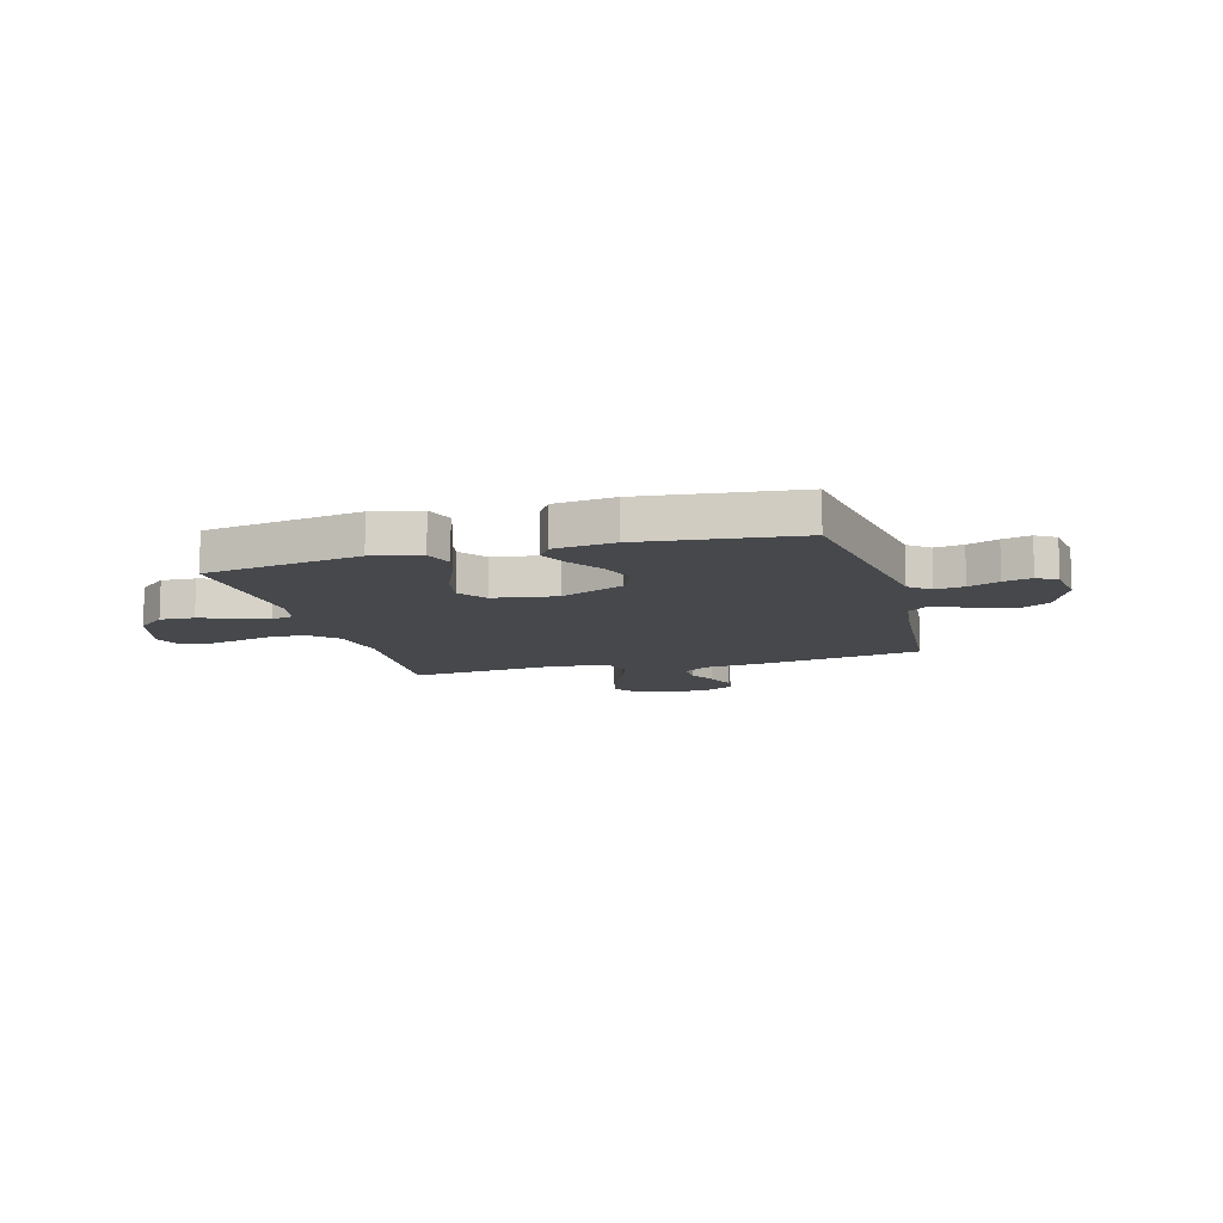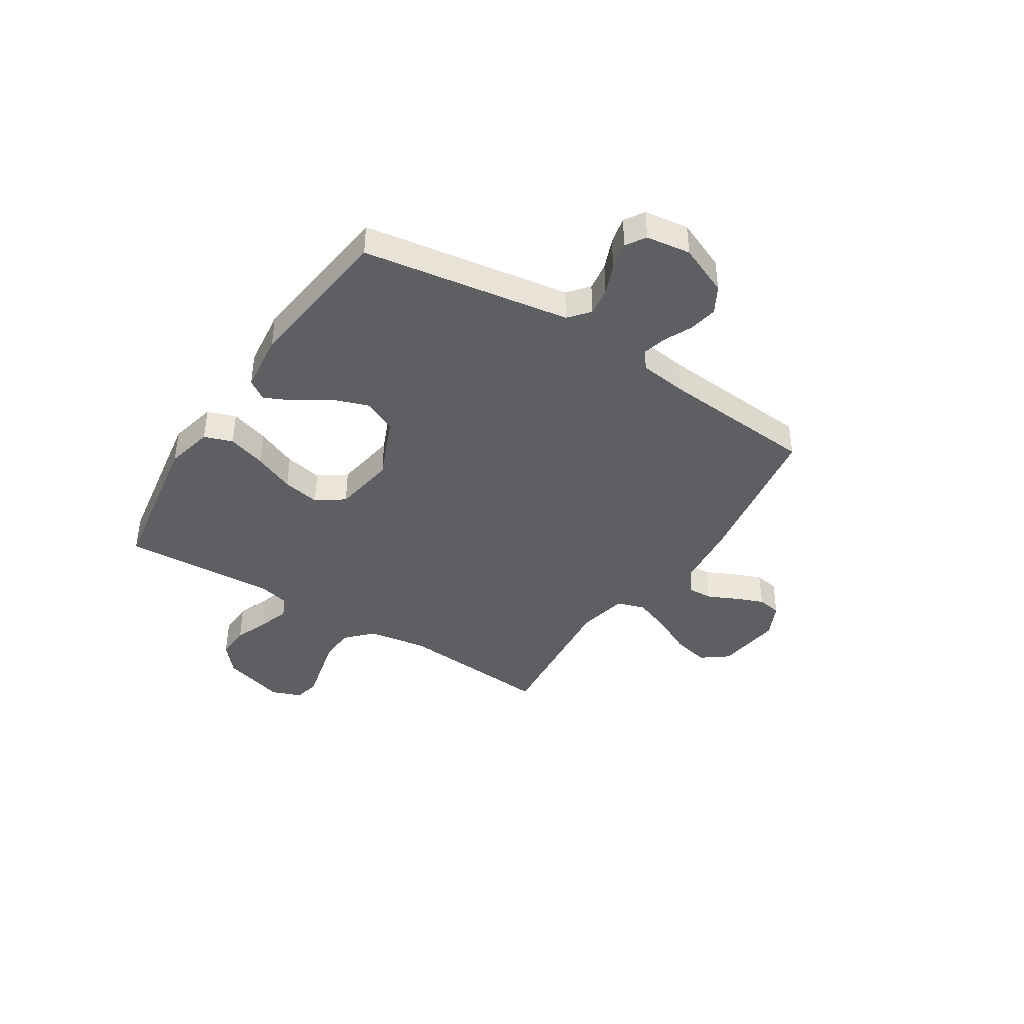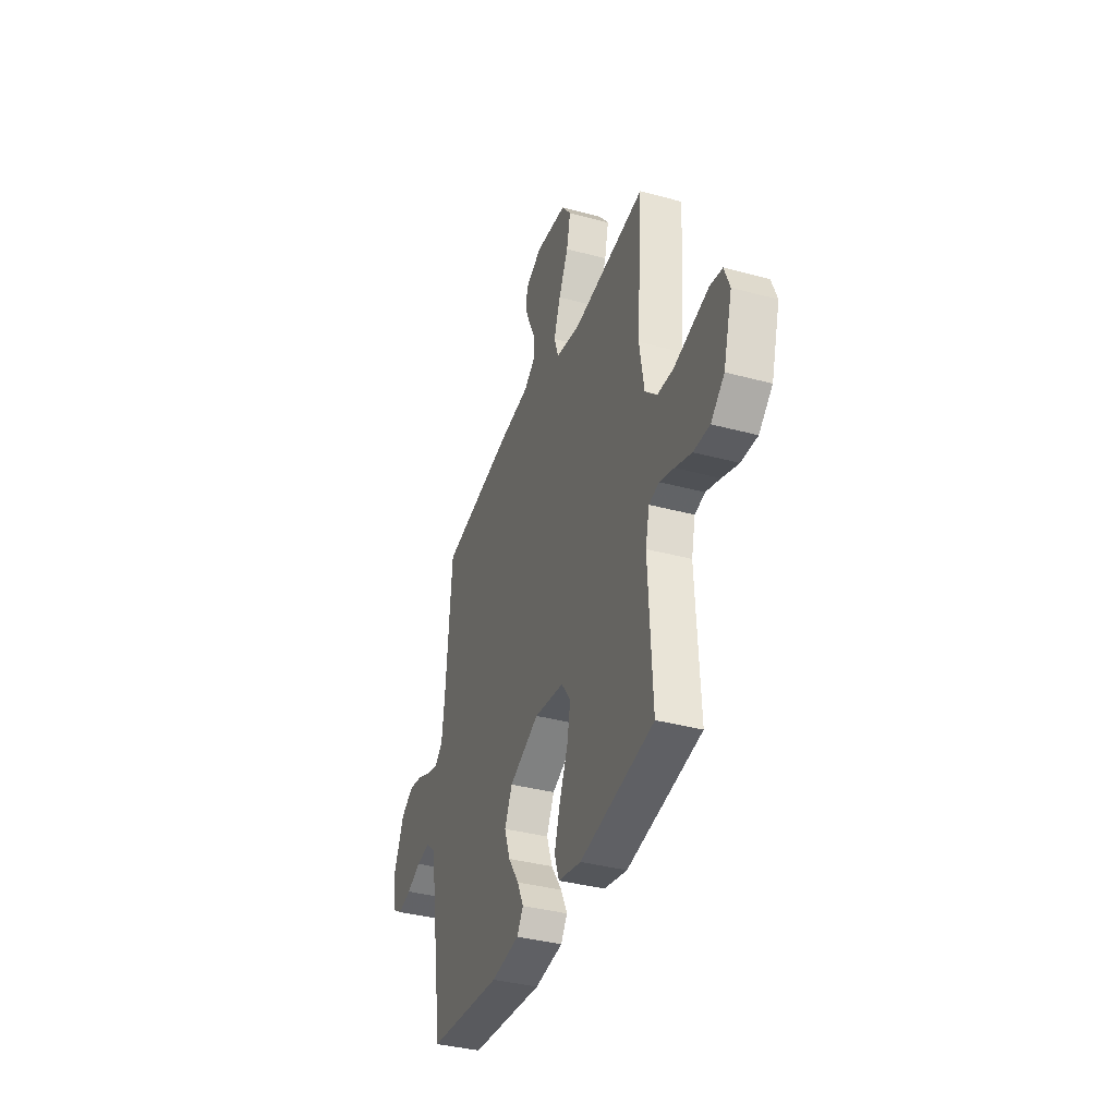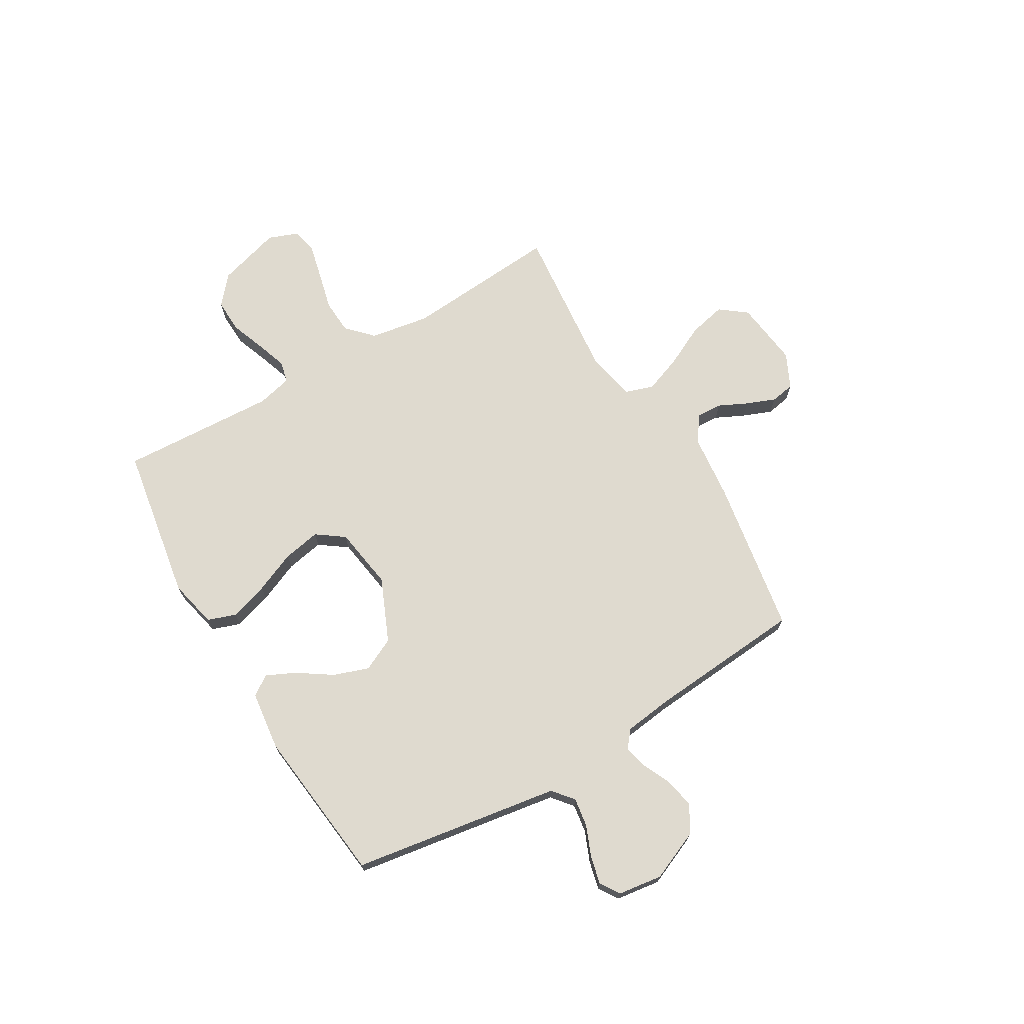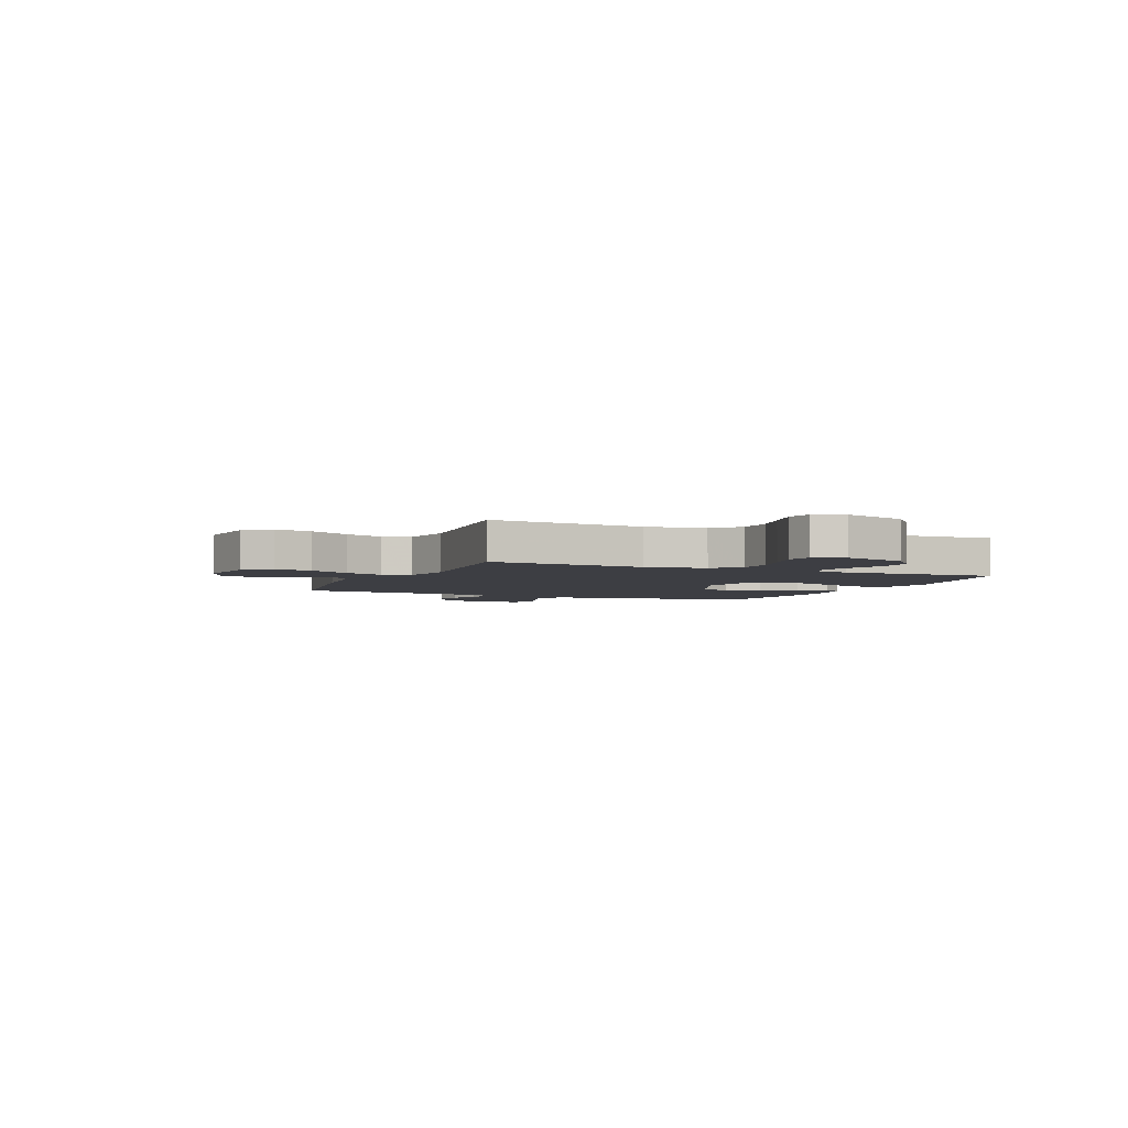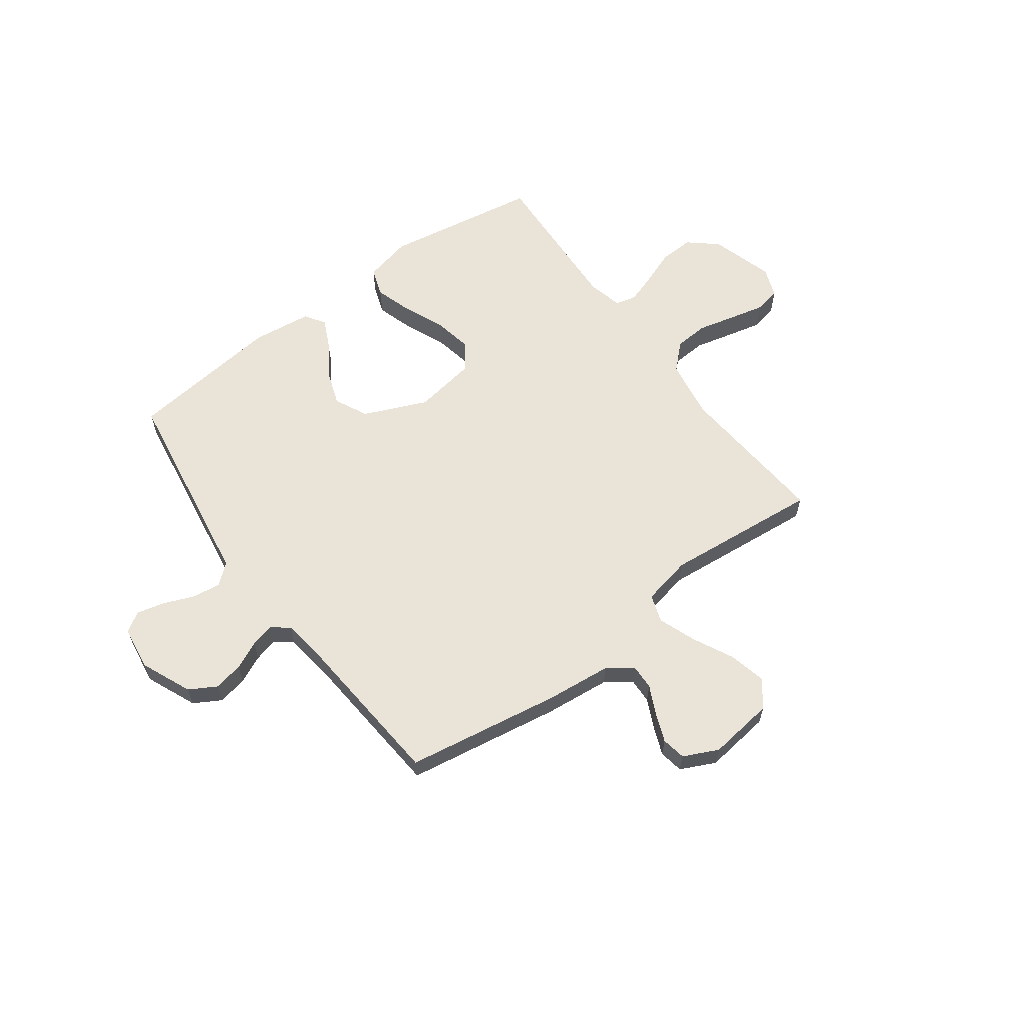
<metadata>
{"format":"obj","ext":"obj","renderer":"f3d","projection":"perspective","resolution":1024,"background":"white","views":[{"elev":-11.2,"azim":-164.4,"up":"+Y"},{"elev":-40.6,"azim":-122.7,"up":"+Y"},{"elev":-37.5,"azim":71.0,"up":"+Z"},{"elev":70.7,"azim":-120.5,"up":"+Y"},{"elev":-3.7,"azim":66.5,"up":"+Y"},{"elev":61.2,"azim":-36.5,"up":"+Y"}]}
</metadata>
<code>
v -0.5 0.07 -0.5
v -0.547 0.07 -0.2
v -0.563 0.07 -0.098
v -0.603 0.07 -0.065
v -0.658 0.07 -0.073
v -0.717 0.07 -0.097
v -0.771 0.07 -0.11
v -0.809 0.07 -0.086
v -0.821 0.07 0
v -0.779 0.07 0.098
v -0.727 0.07 0.128
v -0.67 0.07 0.117
v -0.616 0.07 0.092
v -0.569 0.07 0.08
v -0.536 0.07 0.107
v -0.524 0.07 0.2
v -0.5 0.07 0.5
v -0.2 0.07 0.549
v -0.073 0.07 0.562
v -0.024 0.07 0.597
v -0.026 0.07 0.646
v -0.053 0.07 0.702
v -0.075 0.07 0.757
v -0.067 0.07 0.804
v 0 0.07 0.836
v 0.128 0.07 0.82
v 0.167 0.07 0.769
v 0.151 0.07 0.697
v 0.112 0.07 0.618
v 0.085 0.07 0.545
v 0.103 0.07 0.491
v 0.2 0.07 0.471
v 0.5 0.07 0.5
v 0.477 0.07 0.2
v 0.496 0.07 0.085
v 0.545 0.07 0.038
v 0.611 0.07 0.034
v 0.684 0.07 0.052
v 0.752 0.07 0.068
v 0.802 0.07 0.058
v 0.824 0.07 0
v 0.788 0.07 -0.123
v 0.733 0.07 -0.17
v 0.667 0.07 -0.167
v 0.6 0.07 -0.142
v 0.541 0.07 -0.122
v 0.5 0.07 -0.132
v 0.484 0.07 -0.2
v 0.5 0.07 -0.5
v 0.2 0.07 -0.55
v 0.107 0.07 -0.529
v 0.088 0.07 -0.474
v 0.111 0.07 -0.4
v 0.145 0.07 -0.32
v 0.159 0.07 -0.247
v 0.121 0.07 -0.194
v 0 0.07 -0.175
v -0.122 0.07 -0.228
v -0.153 0.07 -0.292
v -0.129 0.07 -0.36
v -0.085 0.07 -0.426
v -0.059 0.07 -0.481
v -0.085 0.07 -0.52
v -0.2 0.07 -0.534
v -0.5 0 -0.5
v -0.547 0 -0.2
v -0.563 0 -0.098
v -0.603 0 -0.065
v -0.658 0 -0.073
v -0.717 0 -0.097
v -0.771 0 -0.11
v -0.809 0 -0.086
v -0.821 0 0
v -0.779 0 0.098
v -0.727 0 0.128
v -0.67 0 0.117
v -0.616 0 0.092
v -0.569 0 0.08
v -0.536 0 0.107
v -0.524 0 0.2
v -0.5 0 0.5
v -0.2 0 0.549
v -0.073 0 0.562
v -0.024 0 0.597
v -0.026 0 0.646
v -0.053 0 0.702
v -0.075 0 0.757
v -0.067 0 0.804
v 0 0 0.836
v 0.128 0 0.82
v 0.167 0 0.769
v 0.151 0 0.697
v 0.112 0 0.618
v 0.085 0 0.545
v 0.103 0 0.491
v 0.2 0 0.471
v 0.5 0 0.5
v 0.477 0 0.2
v 0.496 0 0.085
v 0.545 0 0.038
v 0.611 0 0.034
v 0.684 0 0.052
v 0.752 0 0.068
v 0.802 0 0.058
v 0.824 0 0
v 0.788 0 -0.123
v 0.733 0 -0.17
v 0.667 0 -0.167
v 0.6 0 -0.142
v 0.541 0 -0.122
v 0.5 0 -0.132
v 0.484 0 -0.2
v 0.5 0 -0.5
v 0.2 0 -0.55
v 0.107 0 -0.529
v 0.088 0 -0.474
v 0.111 0 -0.4
v 0.145 0 -0.32
v 0.159 0 -0.247
v 0.121 0 -0.194
v 0 0 -0.175
v -0.122 0 -0.228
v -0.153 0 -0.292
v -0.129 0 -0.36
v -0.085 0 -0.426
v -0.059 0 -0.481
v -0.085 0 -0.52
v -0.2 0 -0.534
f 63 64 1 2
f 60 61 62 63
f 59 60 63 2
f 58 59 2 3
f 57 58 3 4
f 56 57 4
f 51 52 53 54
f 51 54 55
f 48 49 50 51
f 47 48 51 55
f 42 43 44 45
f 42 45 46
f 41 42 46
f 40 41 46 47
f 37 38 39 40
f 32 33 34
f 31 32 34 35
f 26 27 28 29
f 26 29 30
f 25 26 30
f 24 25 30
f 21 22 23 24
f 21 24 30 31
f 16 17 18 19
f 15 16 19 20
f 10 11 12 13
f 10 13 14
f 9 10 14
f 8 9 14
f 5 6 7 8
f 4 5 8 14
f 56 4 14 15
f 37 40 47 55
f 36 37 55 56
f 35 36 56 15
f 20 21 31
f 15 20 31 35
f 66 65 128 127
f 127 126 125 124
f 66 127 124 123
f 67 66 123 122
f 68 67 122 121
f 68 121 120
f 118 117 116 115
f 119 118 115
f 115 114 113 112
f 119 115 112 111
f 109 108 107 106
f 110 109 106
f 110 106 105
f 111 110 105 104
f 104 103 102 101
f 98 97 96
f 99 98 96 95
f 93 92 91 90
f 94 93 90
f 94 90 89
f 94 89 88
f 88 87 86 85
f 95 94 88 85
f 83 82 81 80
f 84 83 80 79
f 77 76 75 74
f 78 77 74
f 78 74 73
f 78 73 72
f 72 71 70 69
f 78 72 69 68
f 79 78 68 120
f 119 111 104 101
f 120 119 101 100
f 79 120 100 99
f 95 85 84
f 99 95 84 79
f 1 65 66 2
f 2 66 67 3
f 3 67 68 4
f 4 68 69 5
f 5 69 70 6
f 6 70 71 7
f 7 71 72 8
f 8 72 73 9
f 9 73 74 10
f 10 74 75 11
f 11 75 76 12
f 12 76 77 13
f 13 77 78 14
f 14 78 79 15
f 15 79 80 16
f 16 80 81 17
f 17 81 82 18
f 18 82 83 19
f 19 83 84 20
f 20 84 85 21
f 21 85 86 22
f 22 86 87 23
f 23 87 88 24
f 24 88 89 25
f 25 89 90 26
f 26 90 91 27
f 27 91 92 28
f 28 92 93 29
f 29 93 94 30
f 30 94 95 31
f 31 95 96 32
f 32 96 97 33
f 33 97 98 34
f 34 98 99 35
f 35 99 100 36
f 36 100 101 37
f 37 101 102 38
f 38 102 103 39
f 39 103 104 40
f 40 104 105 41
f 41 105 106 42
f 42 106 107 43
f 43 107 108 44
f 44 108 109 45
f 45 109 110 46
f 46 110 111 47
f 47 111 112 48
f 48 112 113 49
f 49 113 114 50
f 50 114 115 51
f 51 115 116 52
f 52 116 117 53
f 53 117 118 54
f 54 118 119 55
f 55 119 120 56
f 56 120 121 57
f 57 121 122 58
f 58 122 123 59
f 59 123 124 60
f 60 124 125 61
f 61 125 126 62
f 62 126 127 63
f 63 127 128 64
f 64 128 65 1

</code>
